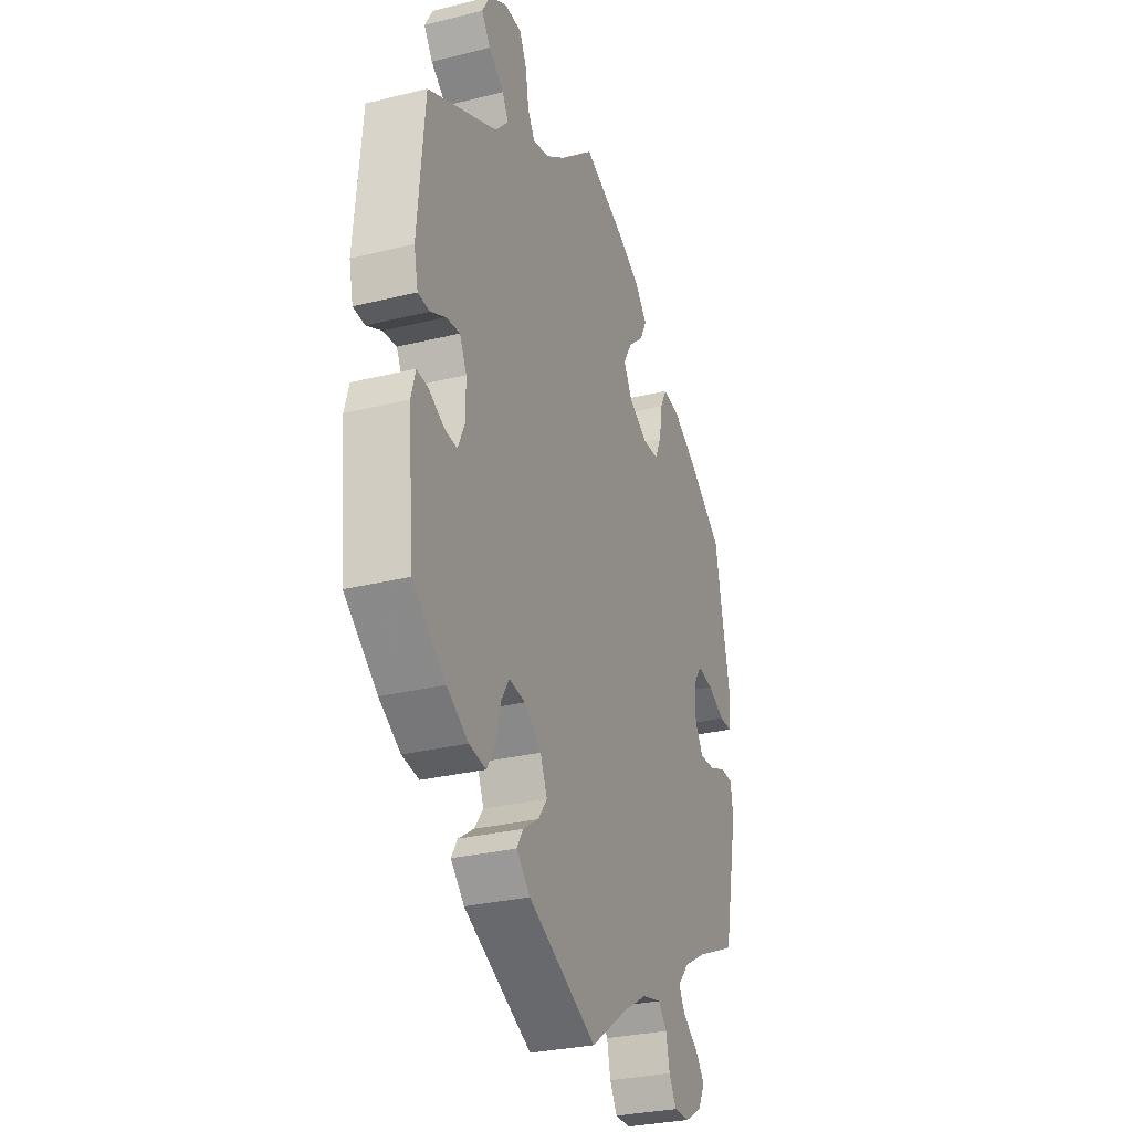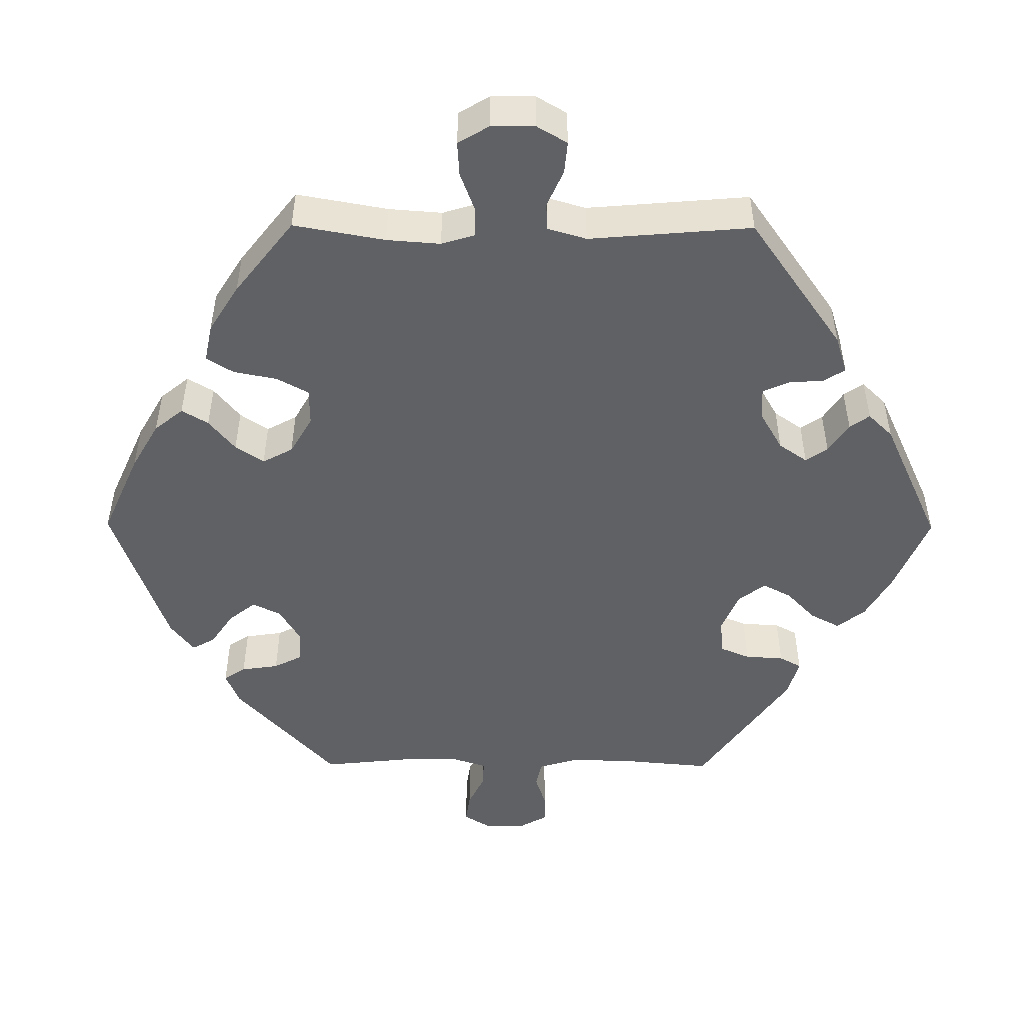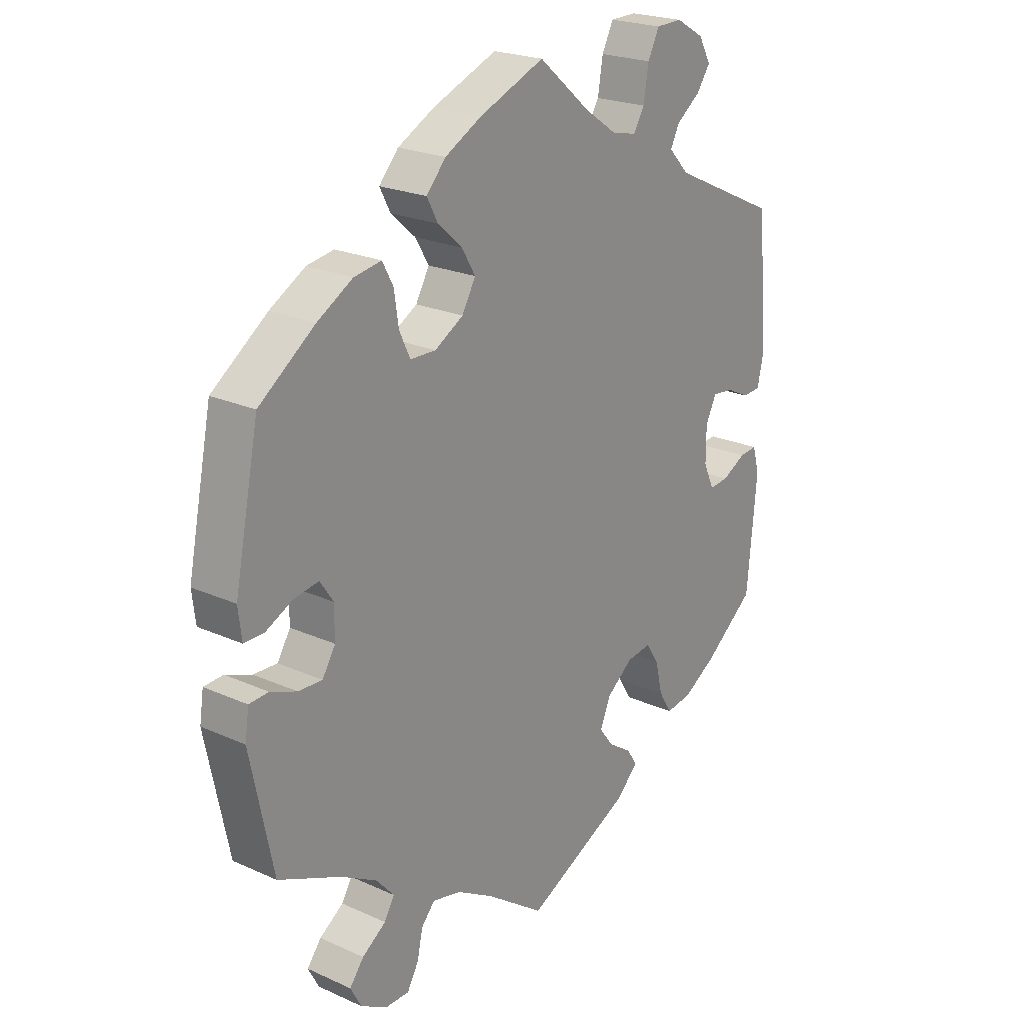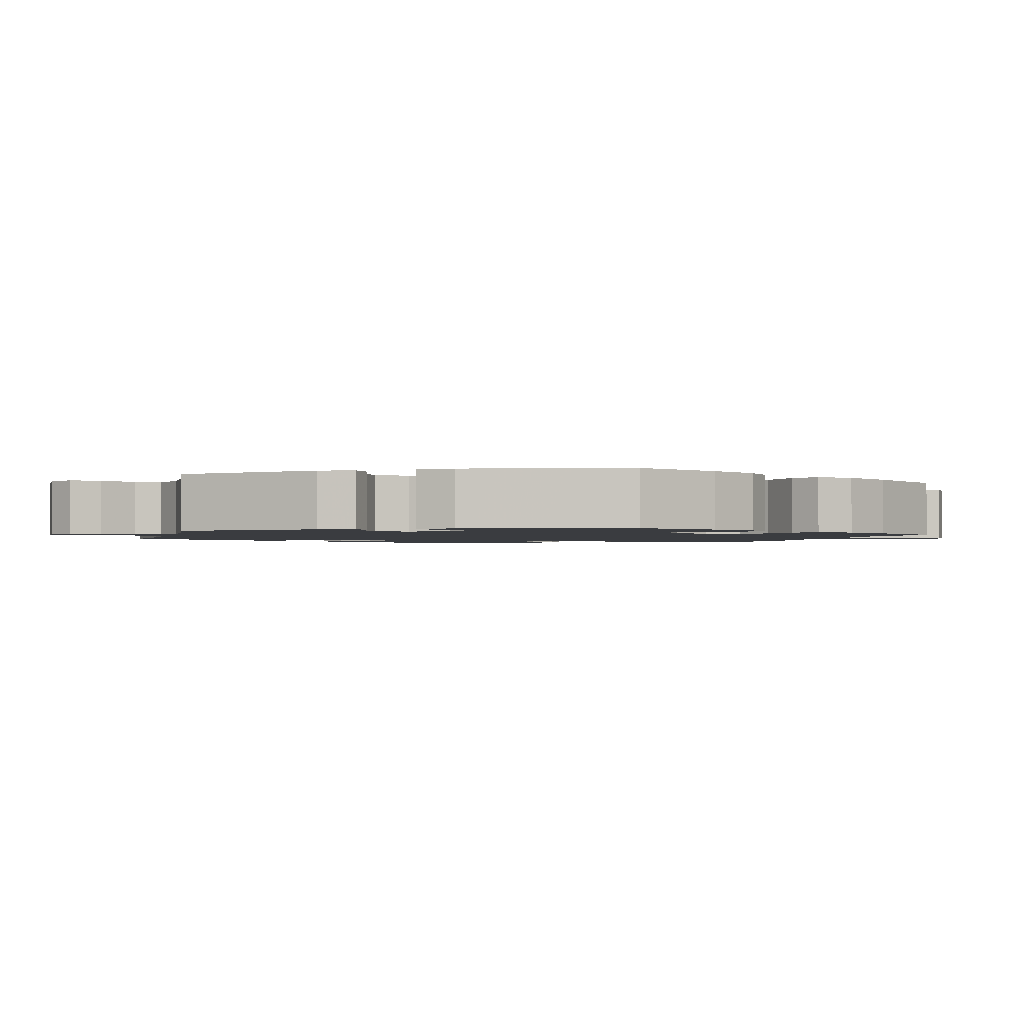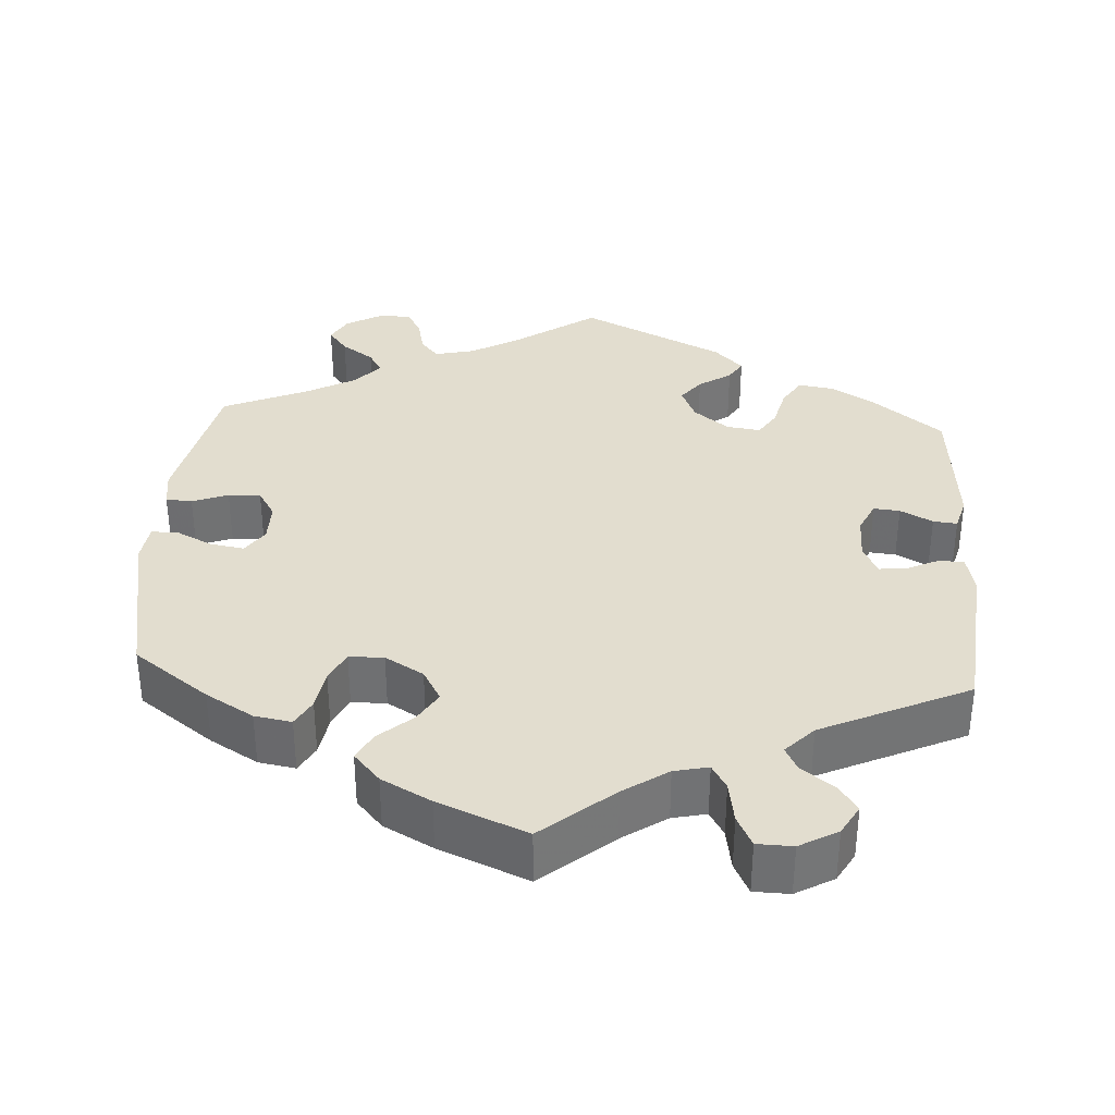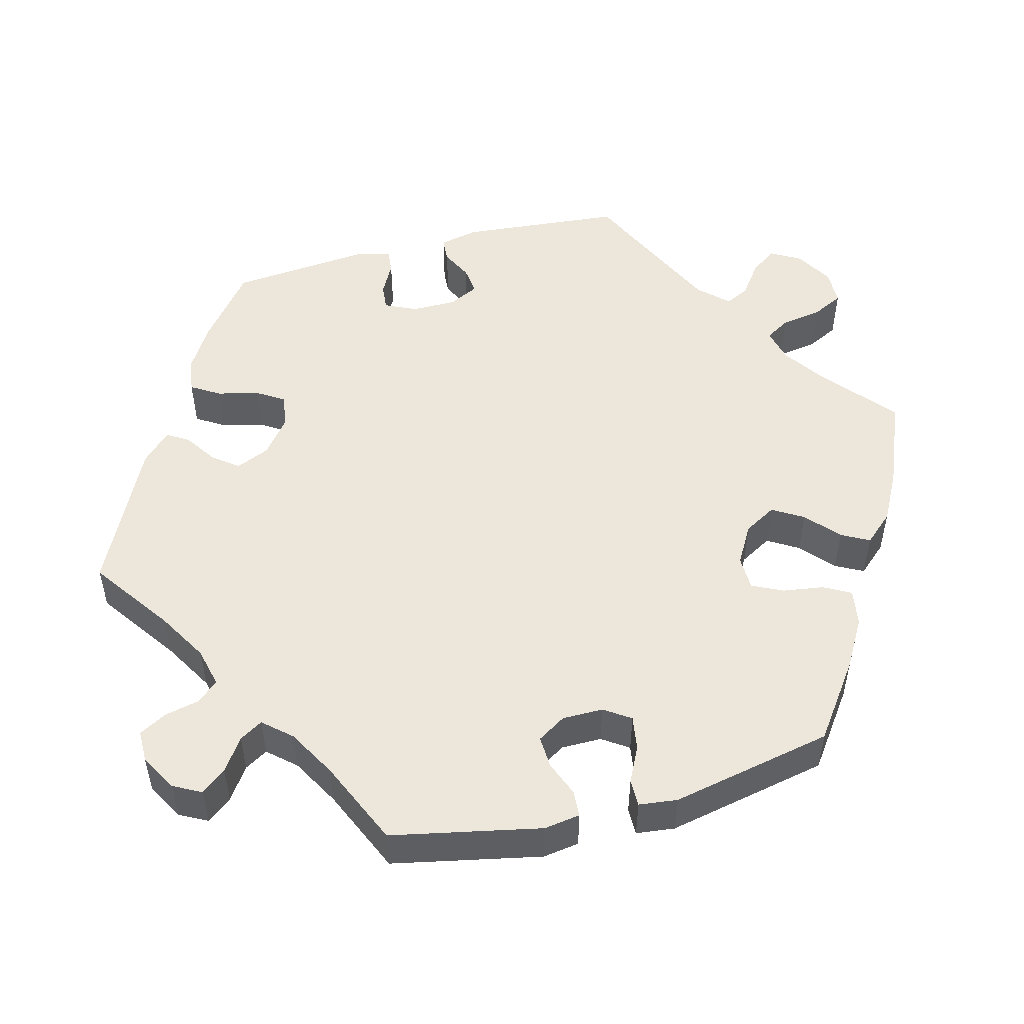
<metadata>
{"format":"obj","ext":"obj","renderer":"f3d","projection":"perspective","resolution":1024,"background":"white","views":[{"elev":-29.4,"azim":110.1,"up":"+Z"},{"elev":-48.6,"azim":29.6,"up":"+Y"},{"elev":22.6,"azim":-52.3,"up":"+Z"},{"elev":-1.7,"azim":-74.7,"up":"+Y"},{"elev":34.9,"azim":3.8,"up":"+Y"},{"elev":51.0,"azim":-104.7,"up":"+Y"}]}
</metadata>
<code>
v 0.411 0.07 -0.359
v 0.353 0.07 -0.394
v 0.307 0.07 -0.401
v 0.284 0.07 -0.364
v 0.271 0.07 -0.31
v 0.249 0.07 -0.275
v 0.205 0.07 -0.281
v 0.159 0.07 -0.317
v 0.14 0.07 -0.361
v 0.165 0.07 -0.394
v 0.207 0.07 -0.422
v 0.224 0.07 -0.45
v 0.187 0.07 -0.487
v 0 0.07 -0.578
v -0.103 0.07 -0.505
v -0.168 0.07 -0.467
v -0.219 0.07 -0.455
v -0.243 0.07 -0.482
v -0.253 0.07 -0.528
v -0.273 0.07 -0.563
v -0.315 0.07 -0.563
v -0.362 0.07 -0.536
v -0.381 0.07 -0.5
v -0.356 0.07 -0.468
v -0.314 0.07 -0.439
v -0.296 0.07 -0.409
v -0.328 0.07 -0.373
v -0.39 0.07 -0.338
v -0.501 0.07 -0.289
v -0.541 0.07 -0.096
v -0.534 0.07 -0.049
v -0.5 0.07 -0.047
v -0.454 0.07 -0.065
v -0.412 0.07 -0.067
v -0.389 0.07 -0.03
v -0.389 0.07 0.023
v -0.412 0.07 0.057
v -0.456 0.07 0.05
v -0.503 0.07 0.027
v -0.538 0.07 0.027
v -0.544 0.07 0.077
v -0.501 0.07 0.288
v -0.403 0.07 0.359
v -0.341 0.07 0.395
v -0.293 0.07 0.403
v -0.274 0.07 0.368
v -0.266 0.07 0.315
v -0.247 0.07 0.275
v -0.202 0.07 0.274
v -0.152 0.07 0.303
v -0.128 0.07 0.345
v -0.152 0.07 0.385
v -0.195 0.07 0.423
v -0.214 0.07 0.459
v -0.18 0.07 0.497
v -0.116 0.07 0.531
v -0.001 0.07 0.578
v 0.09 0.07 0.501
v 0.147 0.07 0.462
v 0.191 0.07 0.452
v 0.21 0.07 0.484
v 0.219 0.07 0.538
v 0.239 0.07 0.578
v 0.285 0.07 0.579
v 0.334 0.07 0.551
v 0.356 0.07 0.512
v 0.332 0.07 0.478
v 0.29 0.07 0.447
v 0.274 0.07 0.416
v 0.31 0.07 0.378
v 0.5 0.07 0.289
v 0.519 0.07 0.078
v 0.508 0.07 0.027
v 0.476 0.07 0.025
v 0.435 0.07 0.045
v 0.398 0.07 0.049
v 0.379 0.07 0.01
v 0.379 0.07 -0.048
v 0.398 0.07 -0.089
v 0.432 0.07 -0.086
v 0.474 0.07 -0.064
v 0.505 0.07 -0.061
v 0.517 0.07 -0.104
v 0.5 0.07 -0.289
v 0.411 0 -0.359
v 0.353 0 -0.394
v 0.307 0 -0.401
v 0.284 0 -0.364
v 0.271 0 -0.31
v 0.249 0 -0.275
v 0.205 0 -0.281
v 0.159 0 -0.317
v 0.14 0 -0.361
v 0.165 0 -0.394
v 0.207 0 -0.422
v 0.224 0 -0.45
v 0.187 0 -0.487
v 0 0 -0.578
v -0.103 0 -0.505
v -0.168 0 -0.467
v -0.219 0 -0.455
v -0.243 0 -0.482
v -0.253 0 -0.528
v -0.273 0 -0.563
v -0.315 0 -0.563
v -0.362 0 -0.536
v -0.381 0 -0.5
v -0.356 0 -0.468
v -0.314 0 -0.439
v -0.296 0 -0.409
v -0.328 0 -0.373
v -0.39 0 -0.338
v -0.501 0 -0.289
v -0.541 0 -0.096
v -0.534 0 -0.049
v -0.5 0 -0.047
v -0.454 0 -0.065
v -0.412 0 -0.067
v -0.389 0 -0.03
v -0.389 0 0.023
v -0.412 0 0.057
v -0.456 0 0.05
v -0.503 0 0.027
v -0.538 0 0.027
v -0.544 0 0.077
v -0.501 0 0.288
v -0.403 0 0.359
v -0.341 0 0.395
v -0.293 0 0.403
v -0.274 0 0.368
v -0.266 0 0.315
v -0.247 0 0.275
v -0.202 0 0.274
v -0.152 0 0.303
v -0.128 0 0.345
v -0.152 0 0.385
v -0.195 0 0.423
v -0.214 0 0.459
v -0.18 0 0.497
v -0.116 0 0.531
v -0.001 0 0.578
v 0.09 0 0.501
v 0.147 0 0.462
v 0.191 0 0.452
v 0.21 0 0.484
v 0.219 0 0.538
v 0.239 0 0.578
v 0.285 0 0.579
v 0.334 0 0.551
v 0.356 0 0.512
v 0.332 0 0.478
v 0.29 0 0.447
v 0.274 0 0.416
v 0.31 0 0.378
v 0.5 0 0.289
v 0.519 0 0.078
v 0.508 0 0.027
v 0.476 0 0.025
v 0.435 0 0.045
v 0.398 0 0.049
v 0.379 0 0.01
v 0.379 0 -0.048
v 0.398 0 -0.089
v 0.432 0 -0.086
v 0.474 0 -0.064
v 0.505 0 -0.061
v 0.517 0 -0.104
v 0.5 0 -0.289
f 80 81 82 83
f 79 80 83 84
f 72 73 74 75
f 70 71 72 75
f 69 70 75 76
f 65 66 67 68
f 65 68 69
f 64 65 69
f 61 62 63 64
f 60 61 64 69
f 59 60 69 76
f 55 56 57 58
f 52 53 54 55
f 51 52 55 58
f 50 51 58 59
f 44 45 46 47
f 44 47 48
f 43 44 48
f 42 43 48
f 41 42 48
f 38 39 40 41
f 37 38 41 48
f 36 37 48 49
f 30 31 32 33
f 28 29 30 33
f 27 28 33 34
f 26 27 34 35
f 22 23 24 25
f 22 25 26
f 21 22 26
f 18 19 20 21
f 18 21 26
f 17 18 26 35
f 12 13 14 15
f 10 11 12 15
f 9 10 15 16
f 8 9 16 17
f 2 3 4 5
f 2 5 6
f 79 84 1 2
f 78 79 2 6
f 77 78 6 7
f 50 59 76 77
f 36 49 50 77
f 17 35 36 77
f 7 8 17 77
f 167 166 165 164
f 168 167 164 163
f 159 158 157 156
f 159 156 155 154
f 160 159 154 153
f 152 151 150 149
f 153 152 149
f 153 149 148
f 148 147 146 145
f 153 148 145 144
f 160 153 144 143
f 142 141 140 139
f 139 138 137 136
f 142 139 136 135
f 143 142 135 134
f 131 130 129 128
f 132 131 128
f 132 128 127
f 132 127 126
f 132 126 125
f 125 124 123 122
f 132 125 122 121
f 133 132 121 120
f 117 116 115 114
f 117 114 113 112
f 118 117 112 111
f 119 118 111 110
f 109 108 107 106
f 110 109 106
f 110 106 105
f 105 104 103 102
f 110 105 102
f 119 110 102 101
f 99 98 97 96
f 99 96 95 94
f 100 99 94 93
f 101 100 93 92
f 89 88 87 86
f 90 89 86
f 86 85 168 163
f 90 86 163 162
f 91 90 162 161
f 161 160 143 134
f 161 134 133 120
f 161 120 119 101
f 161 101 92 91
f 1 85 86 2
f 2 86 87 3
f 3 87 88 4
f 4 88 89 5
f 5 89 90 6
f 6 90 91 7
f 7 91 92 8
f 8 92 93 9
f 9 93 94 10
f 10 94 95 11
f 11 95 96 12
f 12 96 97 13
f 13 97 98 14
f 14 98 99 15
f 15 99 100 16
f 16 100 101 17
f 17 101 102 18
f 18 102 103 19
f 19 103 104 20
f 20 104 105 21
f 21 105 106 22
f 22 106 107 23
f 23 107 108 24
f 24 108 109 25
f 25 109 110 26
f 26 110 111 27
f 27 111 112 28
f 28 112 113 29
f 29 113 114 30
f 30 114 115 31
f 31 115 116 32
f 32 116 117 33
f 33 117 118 34
f 34 118 119 35
f 35 119 120 36
f 36 120 121 37
f 37 121 122 38
f 38 122 123 39
f 39 123 124 40
f 40 124 125 41
f 41 125 126 42
f 42 126 127 43
f 43 127 128 44
f 44 128 129 45
f 45 129 130 46
f 46 130 131 47
f 47 131 132 48
f 48 132 133 49
f 49 133 134 50
f 50 134 135 51
f 51 135 136 52
f 52 136 137 53
f 53 137 138 54
f 54 138 139 55
f 55 139 140 56
f 56 140 141 57
f 57 141 142 58
f 58 142 143 59
f 59 143 144 60
f 60 144 145 61
f 61 145 146 62
f 62 146 147 63
f 63 147 148 64
f 64 148 149 65
f 65 149 150 66
f 66 150 151 67
f 67 151 152 68
f 68 152 153 69
f 69 153 154 70
f 70 154 155 71
f 71 155 156 72
f 72 156 157 73
f 73 157 158 74
f 74 158 159 75
f 75 159 160 76
f 76 160 161 77
f 77 161 162 78
f 78 162 163 79
f 79 163 164 80
f 80 164 165 81
f 81 165 166 82
f 82 166 167 83
f 83 167 168 84
f 84 168 85 1

</code>
